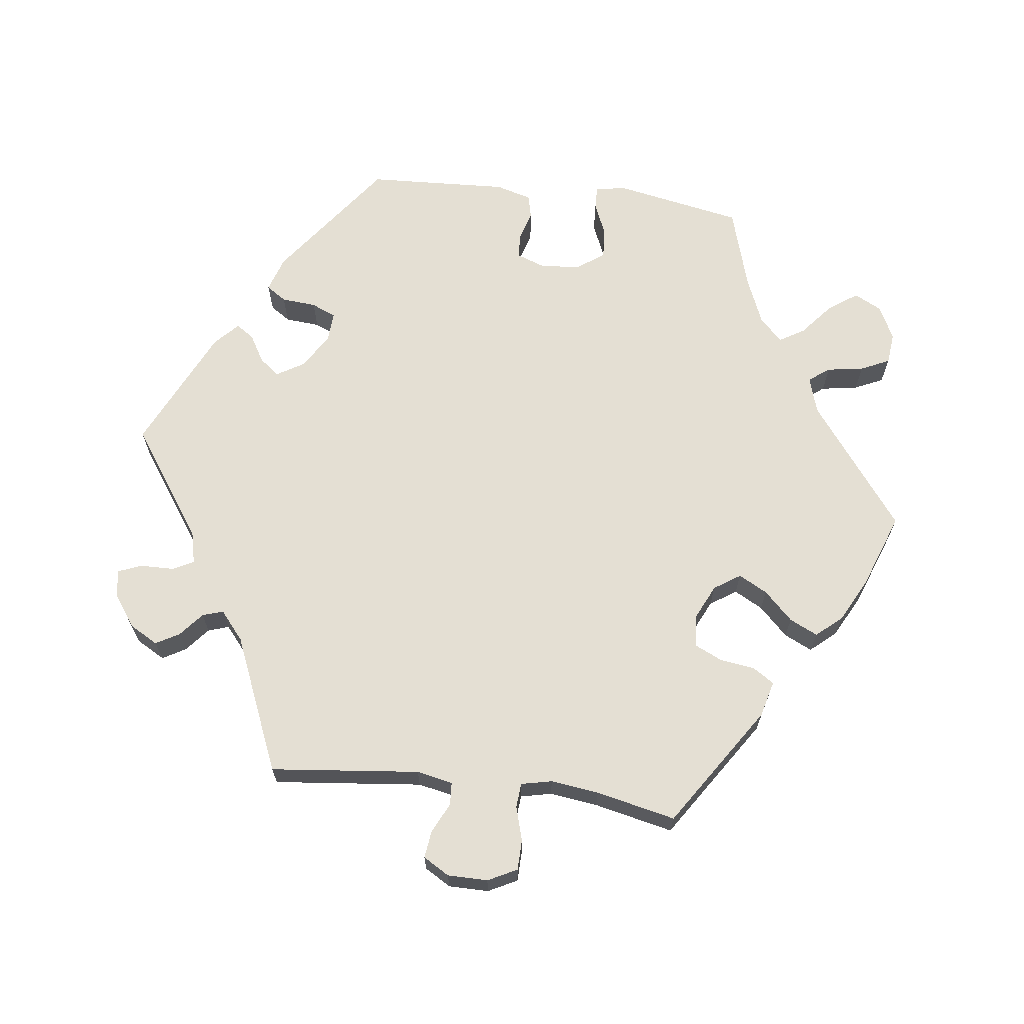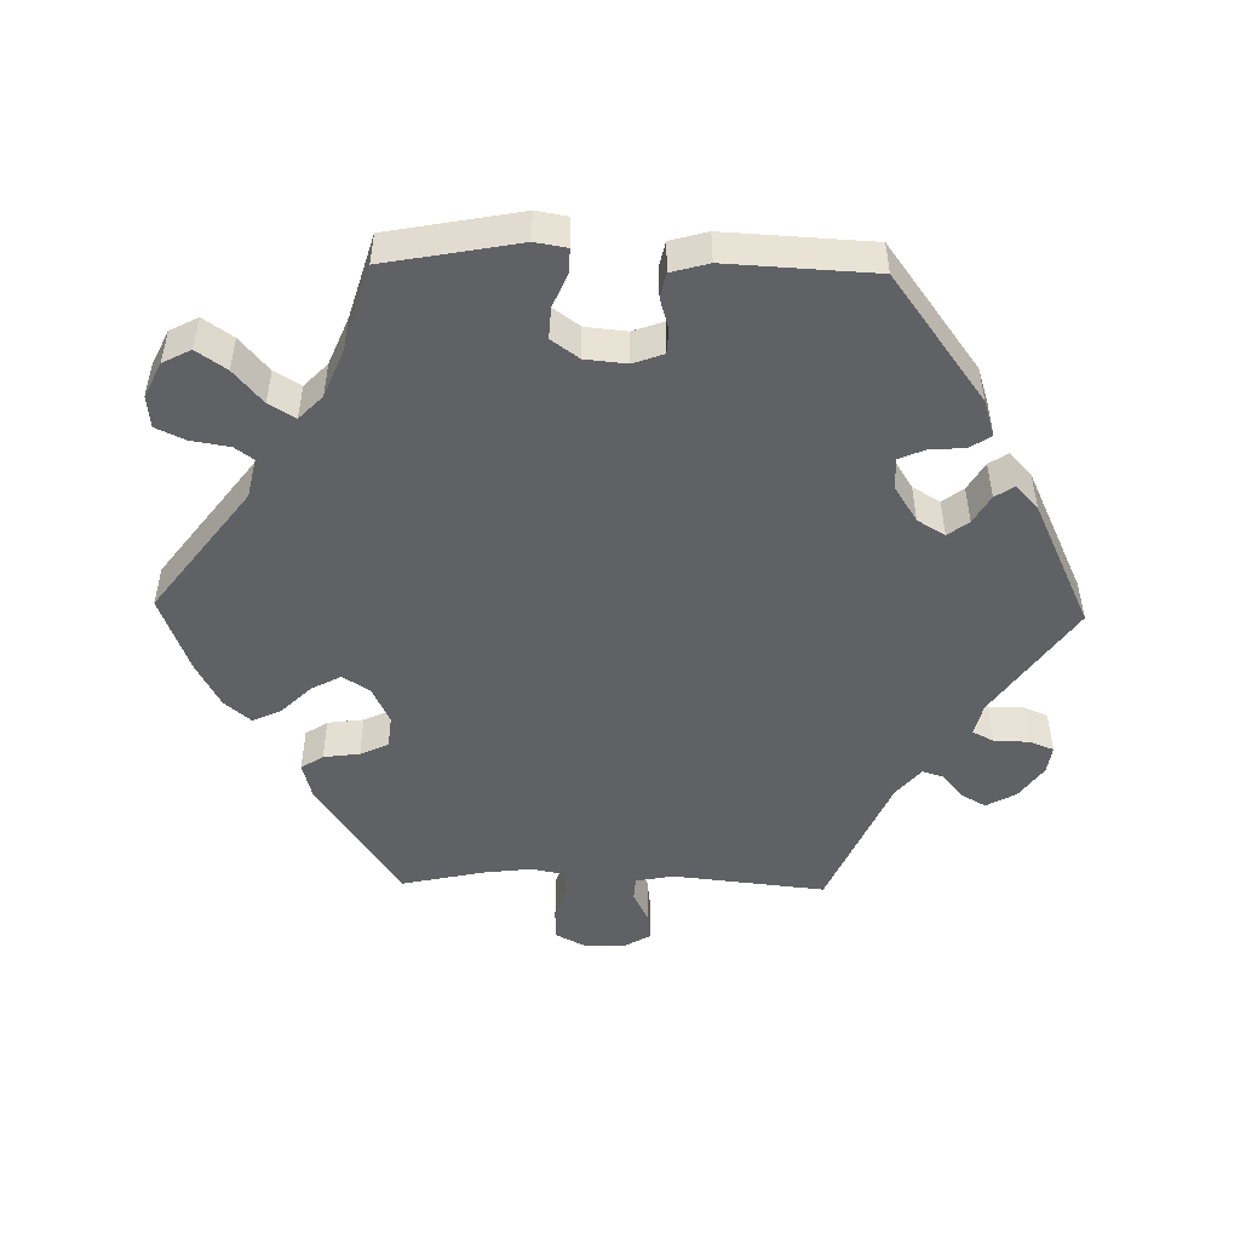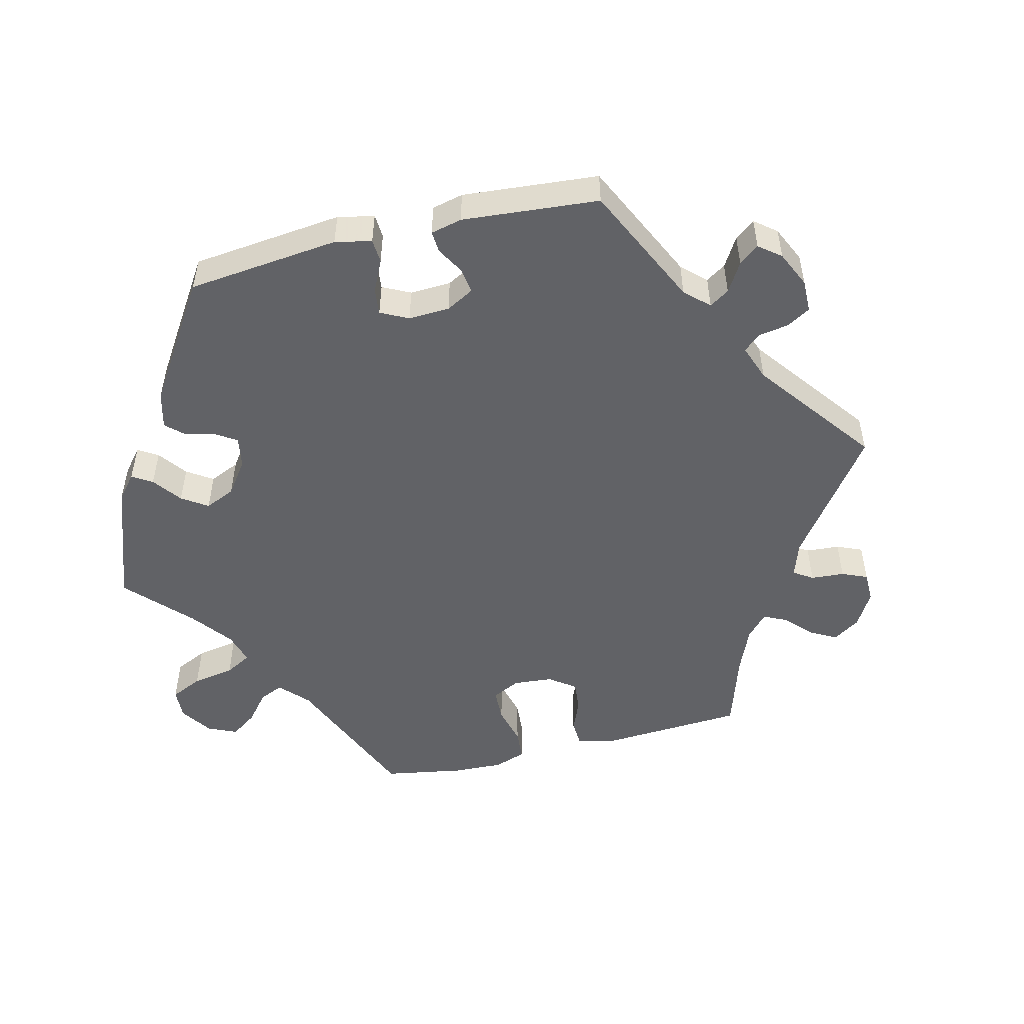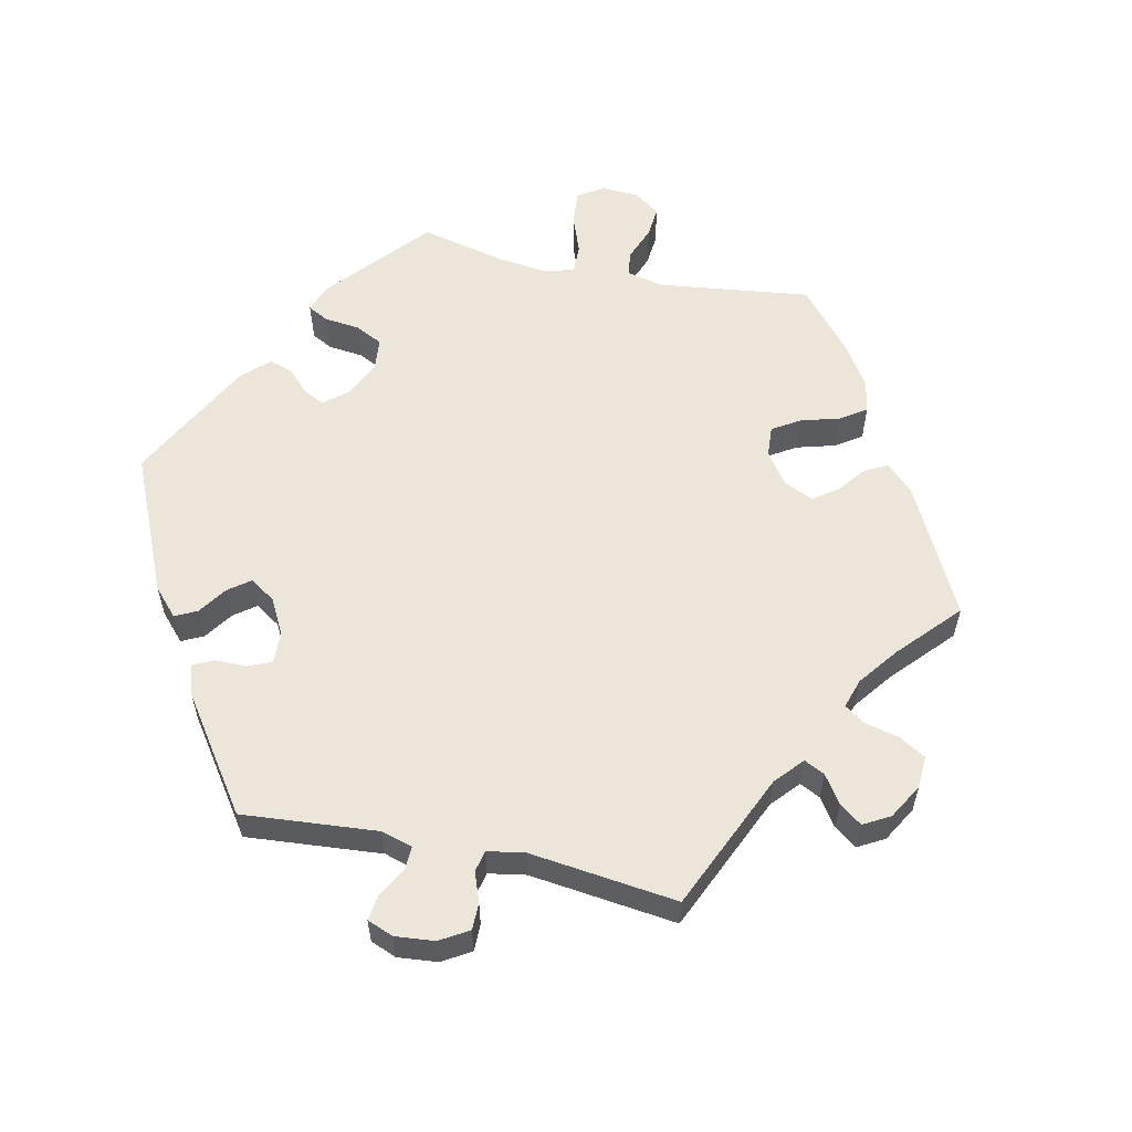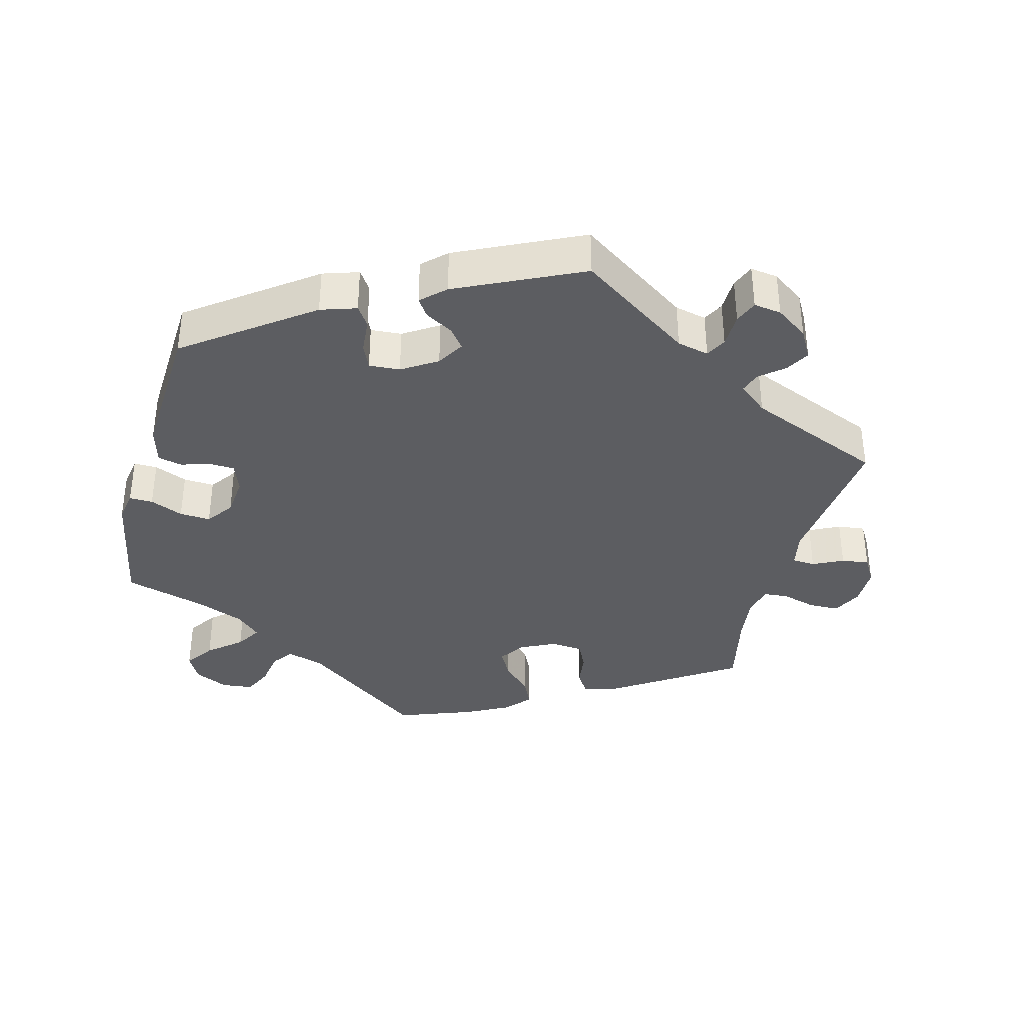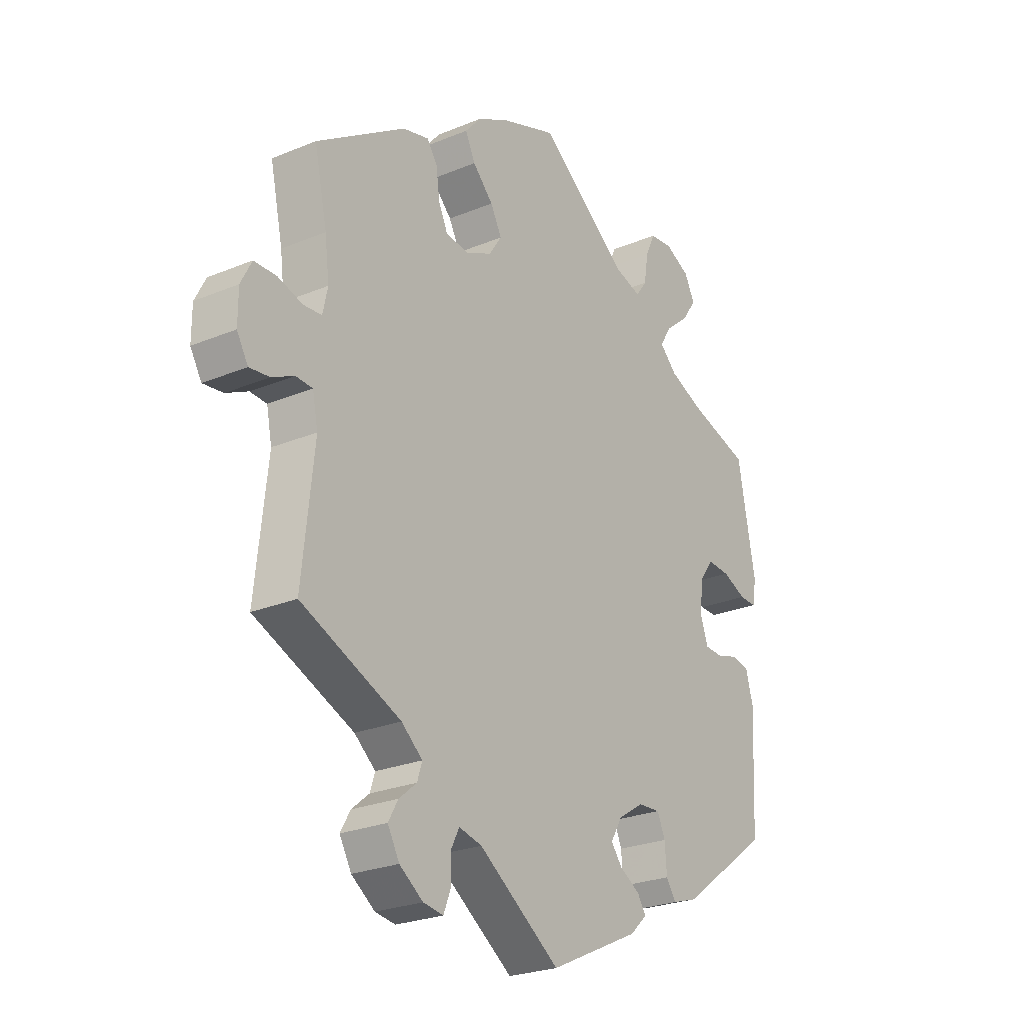
<metadata>
{"format":"obj","ext":"obj","renderer":"f3d","projection":"perspective","resolution":1024,"background":"white","views":[{"elev":66.4,"azim":-82.8,"up":"+Y"},{"elev":-49.0,"azim":88.8,"up":"+Y"},{"elev":-50.7,"azim":163.8,"up":"+Y"},{"elev":57.0,"azim":-137.8,"up":"+Y"},{"elev":-36.5,"azim":165.4,"up":"+Y"},{"elev":-25.2,"azim":-56.1,"up":"+Z"}]}
</metadata>
<code>
v -0.166 0.07 -0.505
v 0.26 0.07 -0.343
v 0.185 0.07 -0.533
v 0.565 0.07 0.072
v -0.549 0.07 0.07
v -0.301 0.07 -0.463
v 0.184 0.07 0.481
v -0.502 0.07 0.119
v -0.28 0.07 0.412
v -0.667 0.07 0.041
v -0.285 0.07 -0.605
v -0.337 0.07 -0.493
v -0.513 0.07 -0.087
v 0.413 0.07 0.347
v 0.452 0.07 -0.049
v 0.276 0.07 -0.38
v -0.213 0.07 -0.494
v -0.355 0.07 0.43
v -0.114 0.07 0.578
v 0.53 0.07 0.073
v 0.537 0.07 0.31
v 0.214 0.07 -0.346
v -0.127 0.07 0.378
v -0.301 0.07 0.444
v -0.15 0.07 0.421
v 0.202 0.07 -0.473
v 0.533 0.07 -0.044
v -0.206 0.07 0.314
v -0.537 0.07 0.31
v -0.153 0.07 0.339
v 0.331 0.07 0.448
v -0.6 0.07 0.085
v -0.192 0.07 0.464
v 0.353 0.07 -0.445
v 0.162 0.07 -0.379
v 0.262 0.07 0.495
v 0.481 0.07 0.094
v 0.343 0.07 0.376
v -0.212 0.07 0.506
v 0.548 0.07 -0.098
v -0.334 0.07 -0.396
v -0.537 0.07 -0.31
v -0.524 0.07 -0.033
v 0.291 0.07 0.593
v 0.41 0.07 0.532
v 0.435 0.07 0.097
v 0.537 0.07 -0.31
v -0.512 0.07 0.073
v 0.239 0.07 0.464
v -0.333 0.07 -0.571
v 0.497 0.07 -0.036
v -0.273 0.07 0.36
v 0.573 0.07 0.118
v 0.338 0.07 0.598
v 0 0.07 0.62
v -0.179 0.07 0.544
v 0.4 0.07 -0.003
v -0.23 0.07 -0.576
v 0.38 0.07 0.489
v -0.229 0.07 -0.525
v 0.416 0.07 -0.047
v -0.244 0.07 -0.611
v -0.645 0.07 0.084
v -0.254 0.07 0.319
v 0.138 0.07 -0.419
v -0.291 0.07 -0.432
v -0.511 0.07 0.191
v -0.644 0.07 -0.058
v 0 0.07 -0.62
v 0.406 0.07 0.057
v -0.603 0.07 -0.053
v 0.3 0.07 -0.462
v -0.357 0.07 -0.528
v 0.389 0.07 0.573
v -0.667 0.07 -0.019
v -0.558 0.07 -0.031
v 0.308 0.07 0.41
v 0.271 0.07 0.55
v 0.28 0.07 -0.432
v 0.22 0.07 -0.5
v 0.161 0.07 -0.449
v -0.166 -0 -0.505
v 0.26 -0 -0.343
v 0.185 -0 -0.533
v 0.565 -0 0.072
v -0.549 -0 0.07
v -0.301 -0 -0.463
v 0.184 -0 0.481
v -0.502 -0 0.119
v -0.28 -0 0.412
v -0.667 -0 0.041
v -0.285 -0 -0.605
v -0.337 -0 -0.493
v -0.513 -0 -0.087
v 0.413 -0 0.347
v 0.452 -0 -0.049
v 0.276 -0 -0.38
v -0.213 -0 -0.494
v -0.355 -0 0.43
v -0.114 -0 0.578
v 0.53 -0 0.073
v 0.537 -0 0.31
v 0.214 -0 -0.346
v -0.127 -0 0.378
v -0.301 -0 0.444
v -0.15 -0 0.421
v 0.202 -0 -0.473
v 0.533 -0 -0.044
v -0.206 -0 0.314
v -0.537 -0 0.31
v -0.153 -0 0.339
v 0.331 -0 0.448
v -0.6 -0 0.085
v -0.192 -0 0.464
v 0.353 -0 -0.445
v 0.162 -0 -0.379
v 0.262 -0 0.495
v 0.481 -0 0.094
v 0.343 -0 0.376
v -0.212 -0 0.506
v 0.548 -0 -0.098
v -0.334 -0 -0.396
v -0.537 -0 -0.31
v -0.524 -0 -0.033
v 0.291 -0 0.593
v 0.41 -0 0.532
v 0.435 -0 0.097
v 0.537 -0 -0.31
v -0.512 -0 0.073
v 0.239 -0 0.464
v -0.333 -0 -0.571
v 0.497 -0 -0.036
v -0.273 -0 0.36
v 0.573 -0 0.118
v 0.338 -0 0.598
v 0 -0 0.62
v -0.179 -0 0.544
v 0.4 -0 -0.003
v -0.23 -0 -0.576
v 0.38 -0 0.489
v -0.229 -0 -0.525
v 0.416 -0 -0.047
v -0.244 -0 -0.611
v -0.645 -0 0.084
v -0.254 -0 0.319
v 0.138 -0 -0.419
v -0.291 -0 -0.432
v -0.511 -0 0.191
v -0.644 -0 -0.058
v 0 -0 -0.62
v 0.406 -0 0.057
v -0.603 -0 -0.053
v 0.3 -0 -0.462
v -0.357 -0 -0.528
v 0.389 -0 0.573
v -0.667 -0 -0.019
v -0.558 -0 -0.031
v 0.308 -0 0.41
v 0.271 -0 0.55
v 0.28 -0 -0.432
v 0.22 -0 -0.5
v 0.161 -0 -0.449
f 3 69 1
f 81 26 80 3
f 65 81 3 1
f 35 65 1 17
f 22 35 17
f 34 72 79 16
f 34 16 2
f 47 34 2
f 40 47 2 22
f 15 51 27 40
f 61 15 40 22
f 53 4 20 37
f 14 21 53 37
f 38 14 37 46
f 77 38 46 70
f 74 45 59 31
f 74 31 77
f 54 74 77
f 36 78 44 54
f 36 54 77
f 49 36 77 70
f 56 19 55 7
f 25 33 39 56
f 23 25 56 7
f 30 23 7 49
f 18 24 9 52
f 67 29 18 52
f 8 67 52 64
f 48 8 64 28
f 10 63 32 5
f 10 5 48
f 75 10 48
f 76 71 68 75
f 43 76 75 48
f 13 43 48 28
f 41 42 13 28
f 50 73 12 6
f 50 6 66
f 11 50 66
f 60 58 62 11
f 17 60 11 66
f 57 61 22 17
f 30 49 70 57
f 41 28 30 57
f 17 66 41 57
f 82 150 84
f 84 161 107 162
f 82 84 162 146
f 98 82 146 116
f 98 116 103
f 97 160 153 115
f 83 97 115
f 83 115 128
f 103 83 128 121
f 121 108 132 96
f 103 121 96 142
f 118 101 85 134
f 118 134 102 95
f 127 118 95 119
f 151 127 119 158
f 112 140 126 155
f 158 112 155
f 158 155 135
f 135 125 159 117
f 158 135 117
f 151 158 117 130
f 88 136 100 137
f 137 120 114 106
f 88 137 106 104
f 130 88 104 111
f 133 90 105 99
f 133 99 110 148
f 145 133 148 89
f 109 145 89 129
f 86 113 144 91
f 129 86 91
f 129 91 156
f 156 149 152 157
f 129 156 157 124
f 109 129 124 94
f 109 94 123 122
f 87 93 154 131
f 147 87 131
f 147 131 92
f 92 143 139 141
f 147 92 141 98
f 98 103 142 138
f 138 151 130 111
f 138 111 109 122
f 138 122 147 98
f 1 82 98 17
f 17 98 141 60
f 60 141 139 58
f 58 139 143 62
f 62 143 92 11
f 11 92 131 50
f 50 131 154 73
f 73 154 93 12
f 12 93 87 6
f 6 87 147 66
f 66 147 122 41
f 41 122 123 42
f 42 123 94 13
f 13 94 124 43
f 43 124 157 76
f 76 157 152 71
f 71 152 149 68
f 68 149 156 75
f 75 156 91 10
f 10 91 144 63
f 63 144 113 32
f 32 113 86 5
f 5 86 129 48
f 48 129 89 8
f 8 89 148 67
f 67 148 110 29
f 29 110 99 18
f 18 99 105 24
f 24 105 90 9
f 9 90 133 52
f 52 133 145 64
f 64 145 109 28
f 28 109 111 30
f 30 111 104 23
f 23 104 106 25
f 25 106 114 33
f 33 114 120 39
f 39 120 137 56
f 56 137 100 19
f 19 100 136 55
f 55 136 88 7
f 7 88 130 49
f 49 130 117 36
f 36 117 159 78
f 78 159 125 44
f 44 125 135 54
f 54 135 155 74
f 74 155 126 45
f 45 126 140 59
f 59 140 112 31
f 31 112 158 77
f 77 158 119 38
f 38 119 95 14
f 14 95 102 21
f 21 102 134 53
f 53 134 85 4
f 4 85 101 20
f 20 101 118 37
f 37 118 127 46
f 46 127 151 70
f 70 151 138 57
f 57 138 142 61
f 61 142 96 15
f 15 96 132 51
f 51 132 108 27
f 27 108 121 40
f 40 121 128 47
f 47 128 115 34
f 34 115 153 72
f 72 153 160 79
f 79 160 97 16
f 16 97 83 2
f 2 83 103 22
f 22 103 116 35
f 35 116 146 65
f 65 146 162 81
f 81 162 107 26
f 26 107 161 80
f 80 161 84 3
f 3 84 150 69
f 69 150 82 1

</code>
